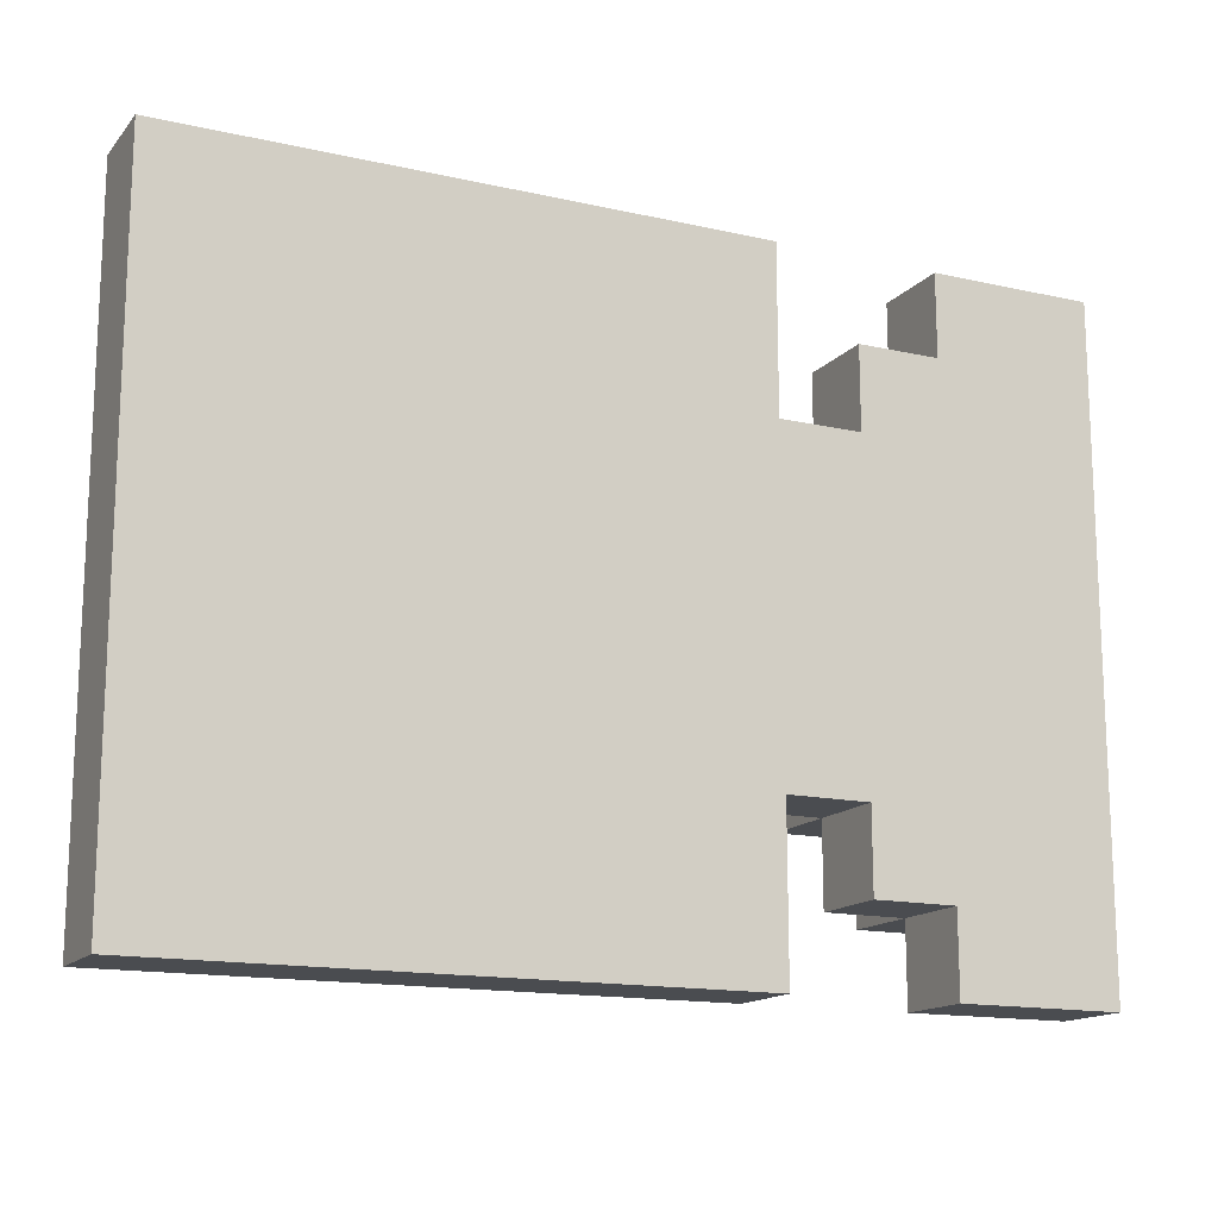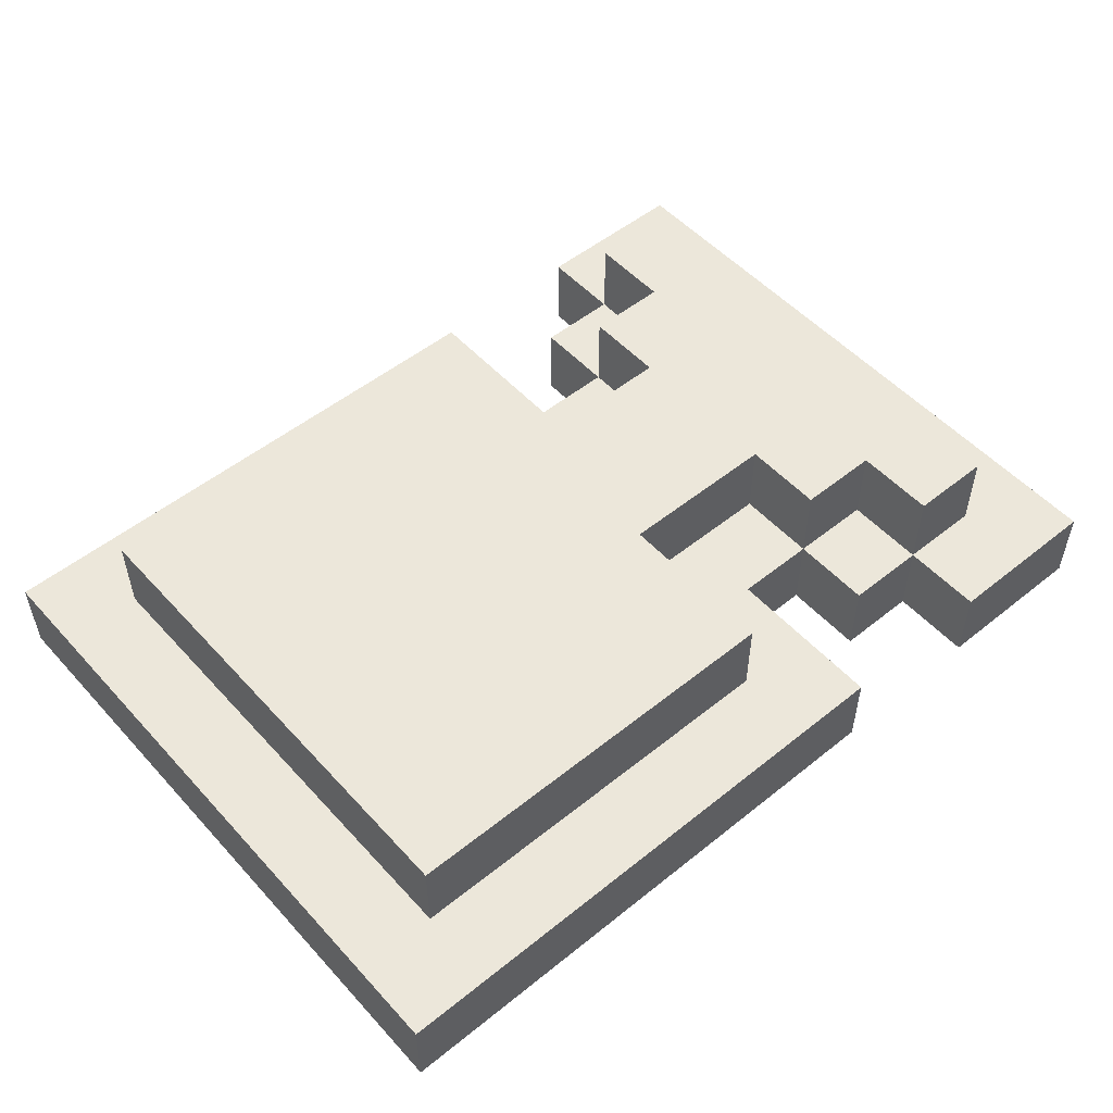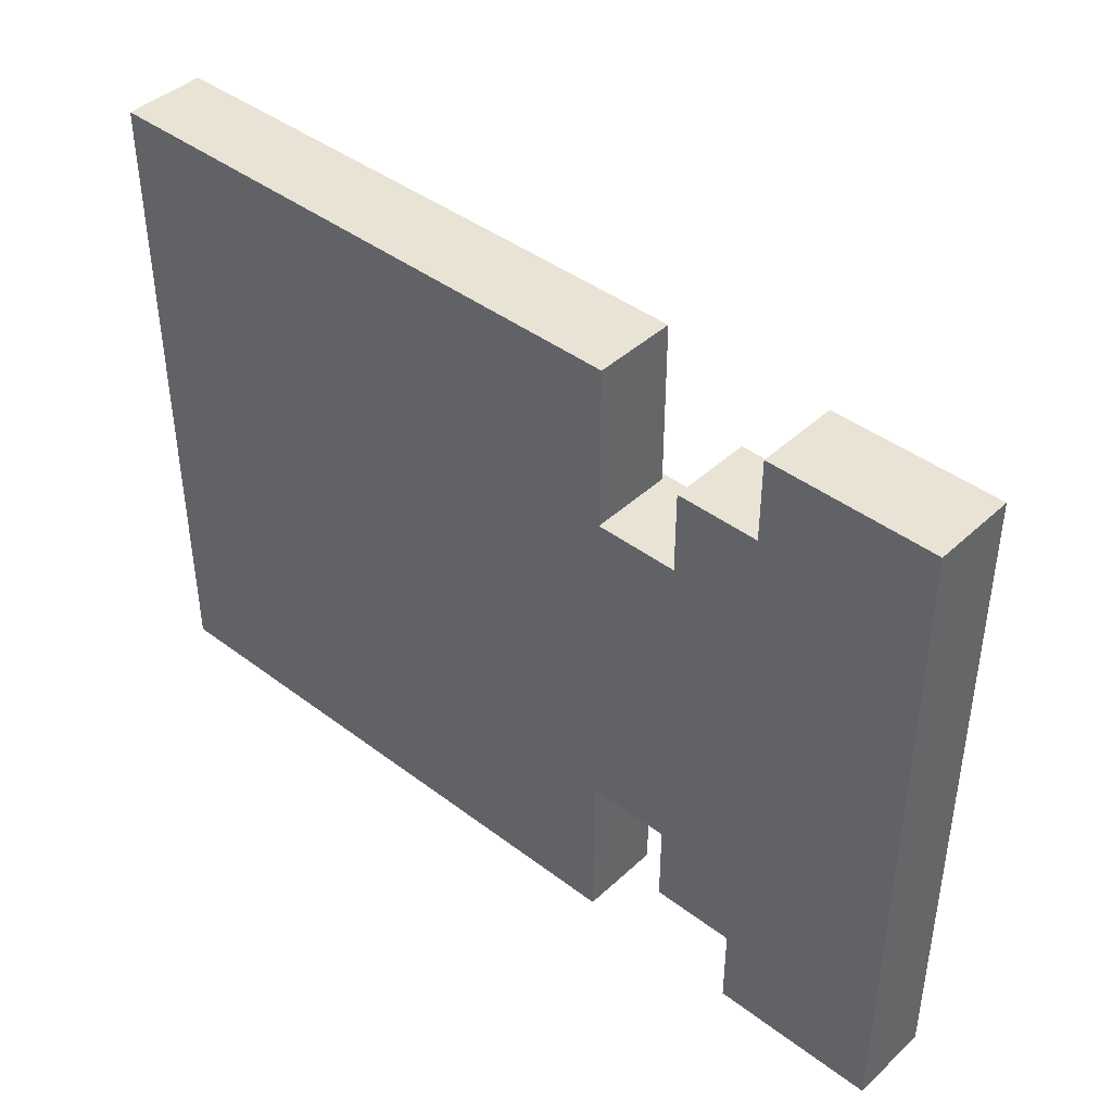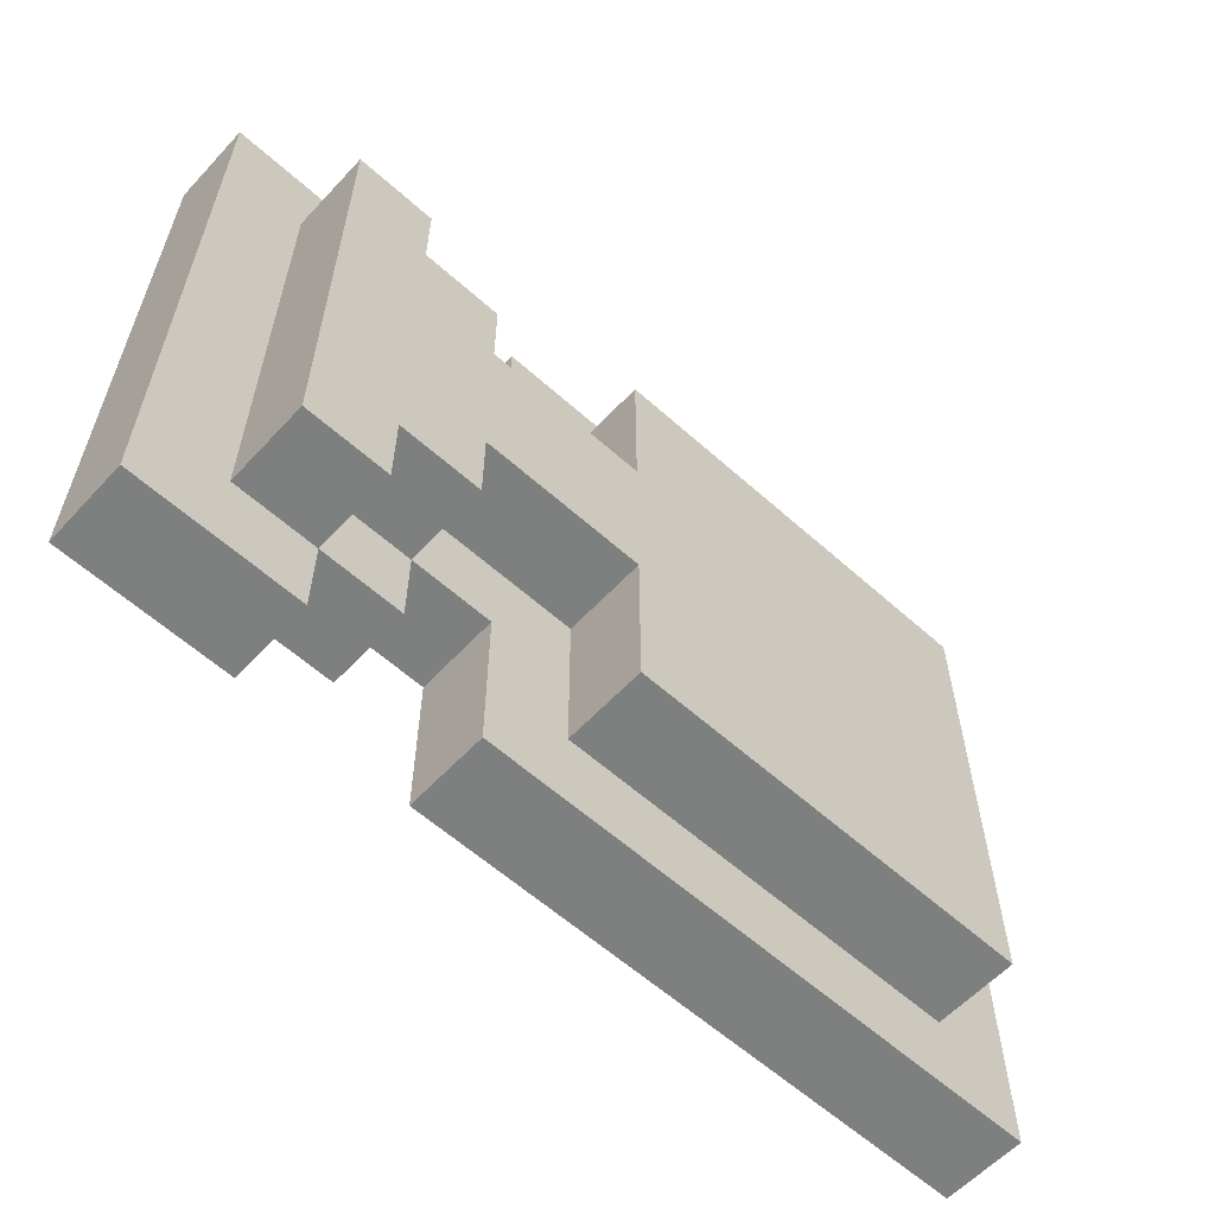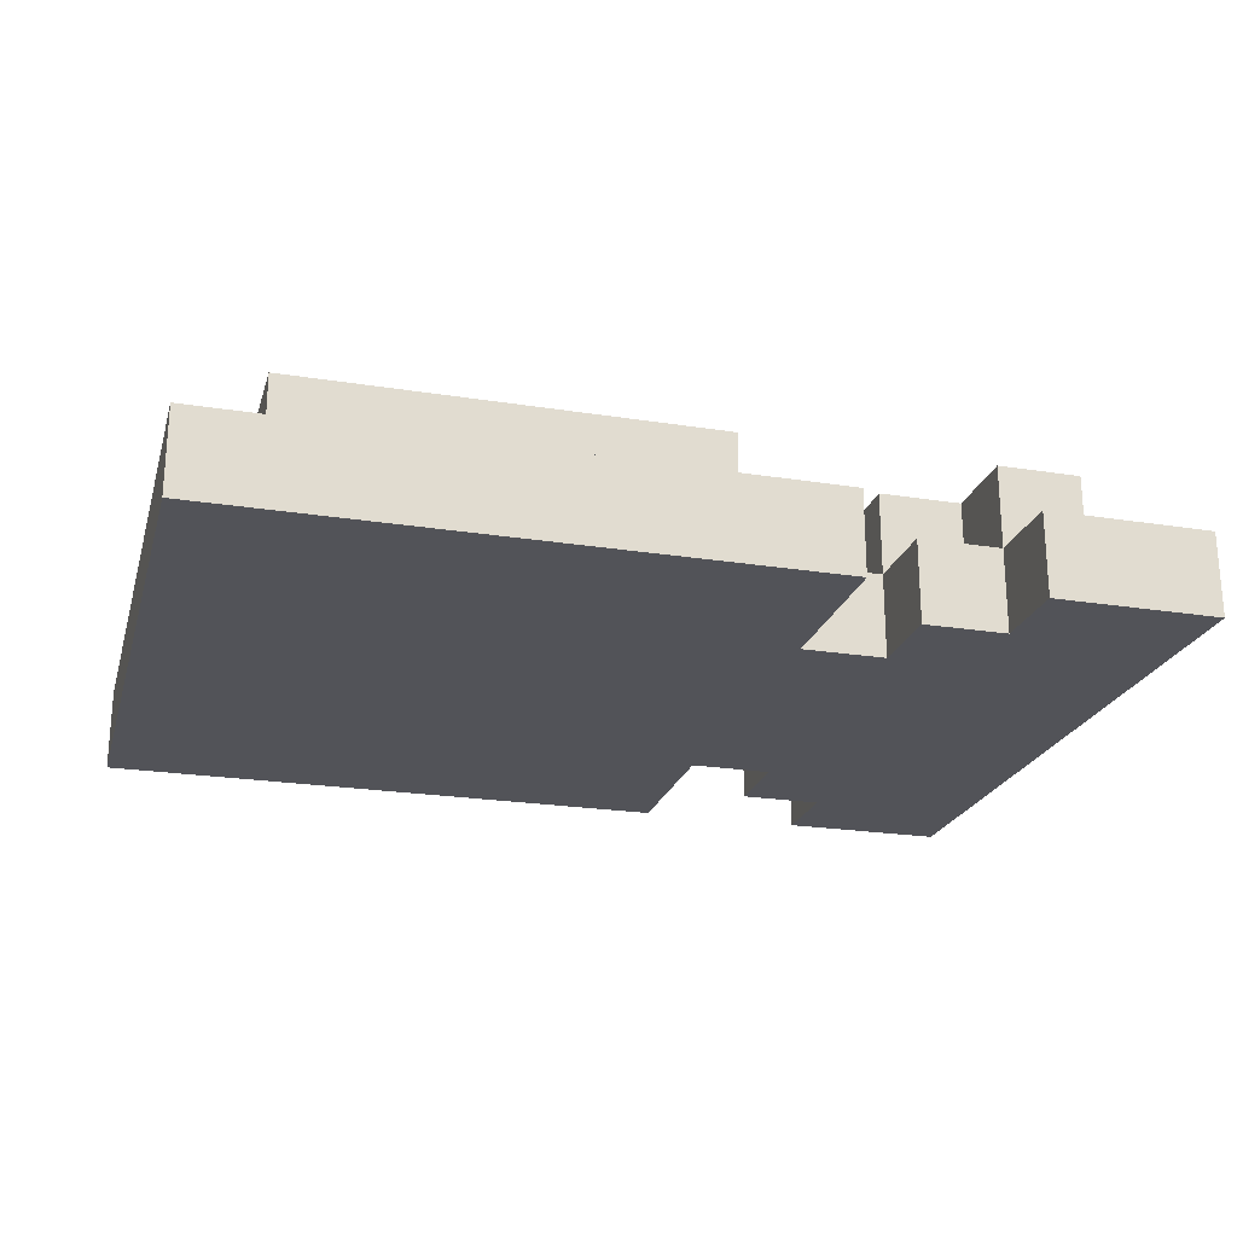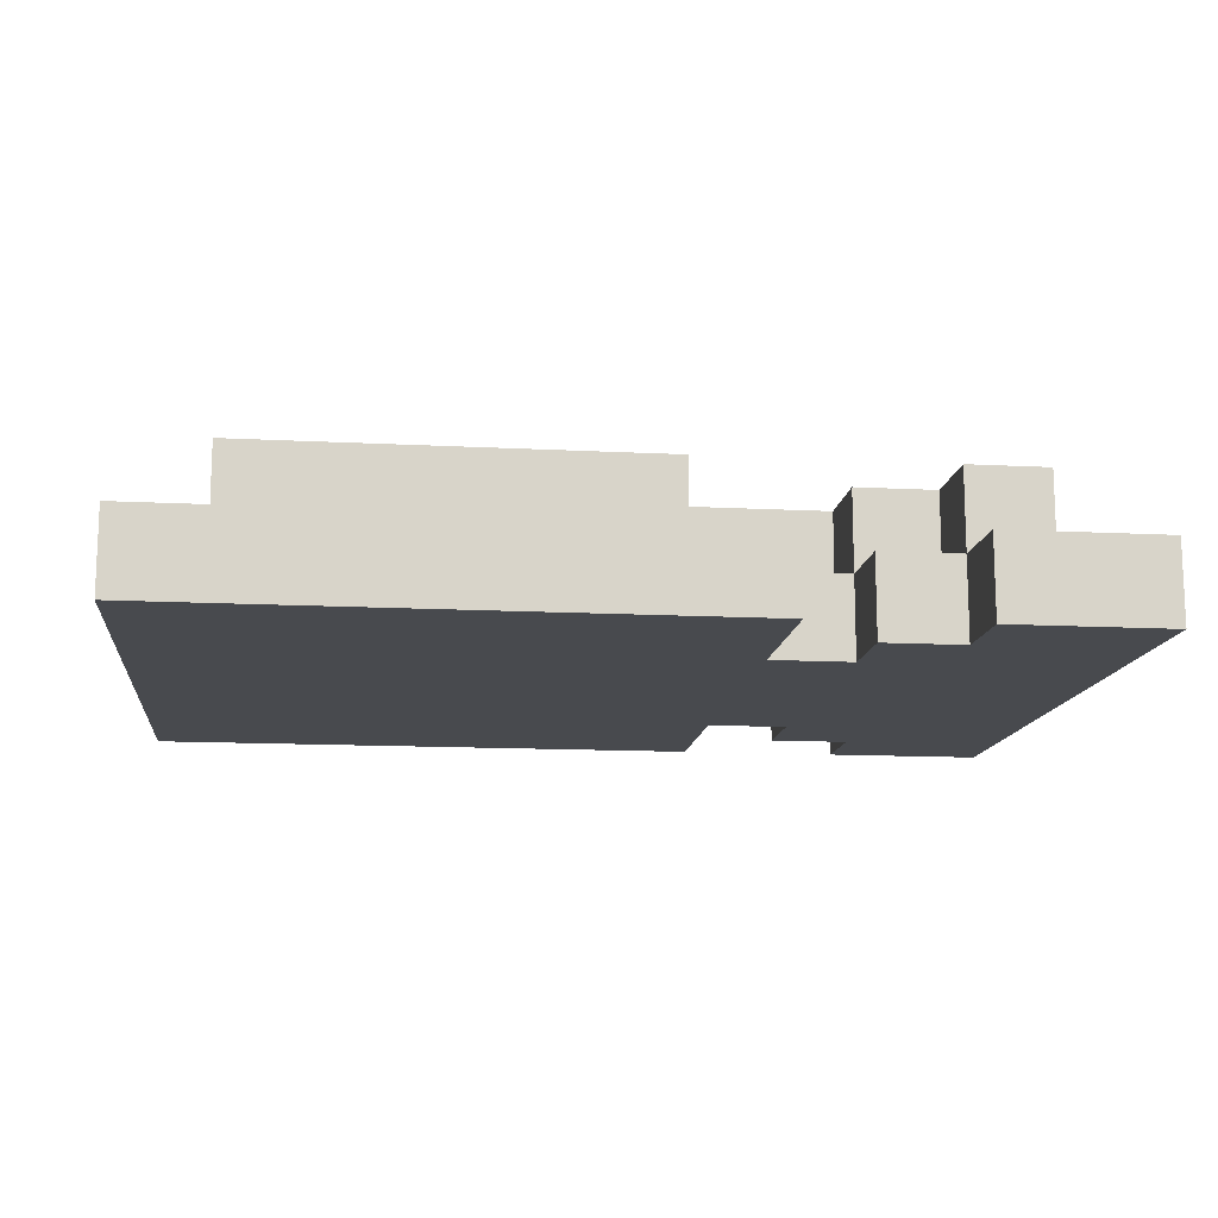
<metadata>
{"format":"obj","ext":"obj","renderer":"f3d","projection":"perspective","resolution":1024,"background":"white","views":[{"elev":-15.0,"azim":-25.8,"up":"+Z"},{"elev":52.2,"azim":-40.9,"up":"+Y"},{"elev":42.2,"azim":42.2,"up":"+Z"},{"elev":-59.6,"azim":137.4,"up":"+Z"},{"elev":-22.7,"azim":-15.3,"up":"+Y"},{"elev":-13.3,"azim":-6.7,"up":"+Y"}]}
</metadata>
<code>
v -5 1 4
v -5 1 -4
v -5 2 4
v -5 2 -4
v -4 2 3
v -4 2 -3
v -4 3 3
v -4 3 -3
v 3 1 3
v 3 1 2
v 3 1 -2
v 3 1 -3
v 3 2 3
v 3 2 2
v 3 2 1
v 3 2 -1
v 3 2 -2
v 3 2 -3
v 3 3 2
v 3 3 1
v 3 3 -1
v 3 3 -2
v 4 1 4
v 4 1 3
v 4 1 -3
v 4 1 -4
v 4 2 4
v 4 2 3
v 4 2 2
v 4 2 -2
v 4 2 -3
v 4 2 -4
v 4 3 3
v 4 3 2
v 4 3 -2
v 4 3 -3
v 1 2 3
v 1 2 1
v 1 2 -1
v 1 2 -3
v 1 3 3
v 1 3 1
v 1 3 -1
v 1 3 -3
v 2 1 4
v 2 1 2
v 2 1 -2
v 2 1 -4
v 2 2 4
v 2 2 2
v 2 2 -2
v 2 2 -4
v 5 2 3
v 5 2 -3
v 5 3 3
v 5 3 -3
v 6 1 4
v 6 1 -4
v 6 2 4
v 6 2 -4
v -5 1 4
v -5 2 4
v 2 1 4
v 2 2 4
v 4 1 4
v 4 2 4
v 6 1 4
v 6 2 4
v -4 2 3
v -4 3 3
v 1 2 3
v 1 3 3
v 3 1 3
v 3 2 3
v 4 1 3
v 4 2 3
v 4 3 3
v 5 2 3
v 5 3 3
v 2 1 2
v 2 2 2
v 3 1 2
v 3 2 2
v 3 3 2
v 4 2 2
v 4 3 2
v 1 2 1
v 1 3 1
v 3 2 1
v 3 3 1
v 1 2 -1
v 1 3 -1
v 3 2 -1
v 3 3 -1
v 2 1 -2
v 2 2 -2
v 3 1 -2
v 3 2 -2
v 3 3 -2
v 4 2 -2
v 4 3 -2
v -4 2 -3
v -4 3 -3
v 1 2 -3
v 1 3 -3
v 3 1 -3
v 3 2 -3
v 4 1 -3
v 4 2 -3
v 4 3 -3
v 5 2 -3
v 5 3 -3
v -5 1 -4
v -5 2 -4
v 2 1 -4
v 2 2 -4
v 4 1 -4
v 4 2 -4
v 6 1 -4
v 6 2 -4
v -5 1 4
v 2 1 4
v 4 1 4
v 6 1 4
v 3 1 3
v 4 1 3
v 2 1 2
v 3 1 2
v 2 1 -2
v 3 1 -2
v 3 1 -3
v 4 1 -3
v -5 1 -4
v 2 1 -4
v 4 1 -4
v 6 1 -4
v -5 2 4
v 2 2 4
v 4 2 4
v 6 2 4
v -4 2 3
v 1 2 3
v 3 2 3
v 4 2 3
v 5 2 3
v 2 2 2
v 3 2 2
v 4 2 2
v 1 2 1
v 3 2 1
v 1 2 -1
v 3 2 -1
v 2 2 -2
v 3 2 -2
v 4 2 -2
v -4 2 -3
v 1 2 -3
v 3 2 -3
v 4 2 -3
v 5 2 -3
v -5 2 -4
v 2 2 -4
v 4 2 -4
v 6 2 -4
v -4 3 3
v 1 3 3
v 4 3 3
v 5 3 3
v 3 3 2
v 4 3 2
v 1 3 1
v 3 3 1
v 1 3 -1
v 3 3 -1
v 3 3 -2
v 4 3 -2
v -4 3 -3
v 1 3 -3
v 4 3 -3
v 5 3 -3
f 3 2 1
f 4 2 3
f 7 6 5
f 8 6 7
f 13 10 9
f 14 10 13
f 17 12 11
f 18 12 17
f 19 15 14
f 20 15 19
f 21 17 16
f 22 17 21
f 27 24 23
f 28 24 27
f 31 26 25
f 32 26 31
f 33 29 28
f 34 29 33
f 35 31 30
f 36 31 35
f 37 38 41
f 41 38 42
f 39 40 43
f 43 40 44
f 45 46 49
f 49 46 50
f 47 48 51
f 51 48 52
f 53 54 55
f 55 54 56
f 57 58 59
f 59 58 60
f 63 62 61
f 64 62 63
f 67 66 65
f 68 66 67
f 71 70 69
f 72 70 71
f 75 74 73
f 76 74 75
f 78 77 76
f 79 77 78
f 82 81 80
f 83 81 82
f 85 84 83
f 86 84 85
f 89 88 87
f 90 88 89
f 91 92 93
f 93 92 94
f 95 96 97
f 97 96 98
f 98 99 100
f 100 99 101
f 102 103 104
f 104 103 105
f 106 107 108
f 108 107 109
f 109 110 111
f 111 110 112
f 113 114 115
f 115 114 116
f 117 118 119
f 119 118 120
f 126 124 123
f 127 122 121
f 128 126 125
f 129 127 121
f 129 128 127
f 130 126 128
f 130 128 129
f 131 126 130
f 132 124 126
f 132 126 131
f 133 129 121
f 134 129 133
f 135 124 132
f 136 124 135
f 137 138 141
f 141 138 142
f 139 140 144
f 144 140 145
f 142 138 146
f 143 144 147
f 147 144 148
f 142 146 149
f 146 147 149
f 149 147 150
f 151 152 153
f 153 152 154
f 137 141 156
f 151 153 157
f 154 155 158
f 158 155 159
f 145 140 160
f 156 157 161
f 137 156 161
f 157 153 162
f 161 157 162
f 159 160 163
f 160 140 164
f 163 160 164
f 167 168 170
f 165 166 171
f 169 170 172
f 165 171 173
f 171 172 173
f 172 170 174
f 173 172 174
f 174 170 175
f 170 168 176
f 175 170 176
f 165 173 177
f 177 173 178
f 176 168 179
f 179 168 180

</code>
